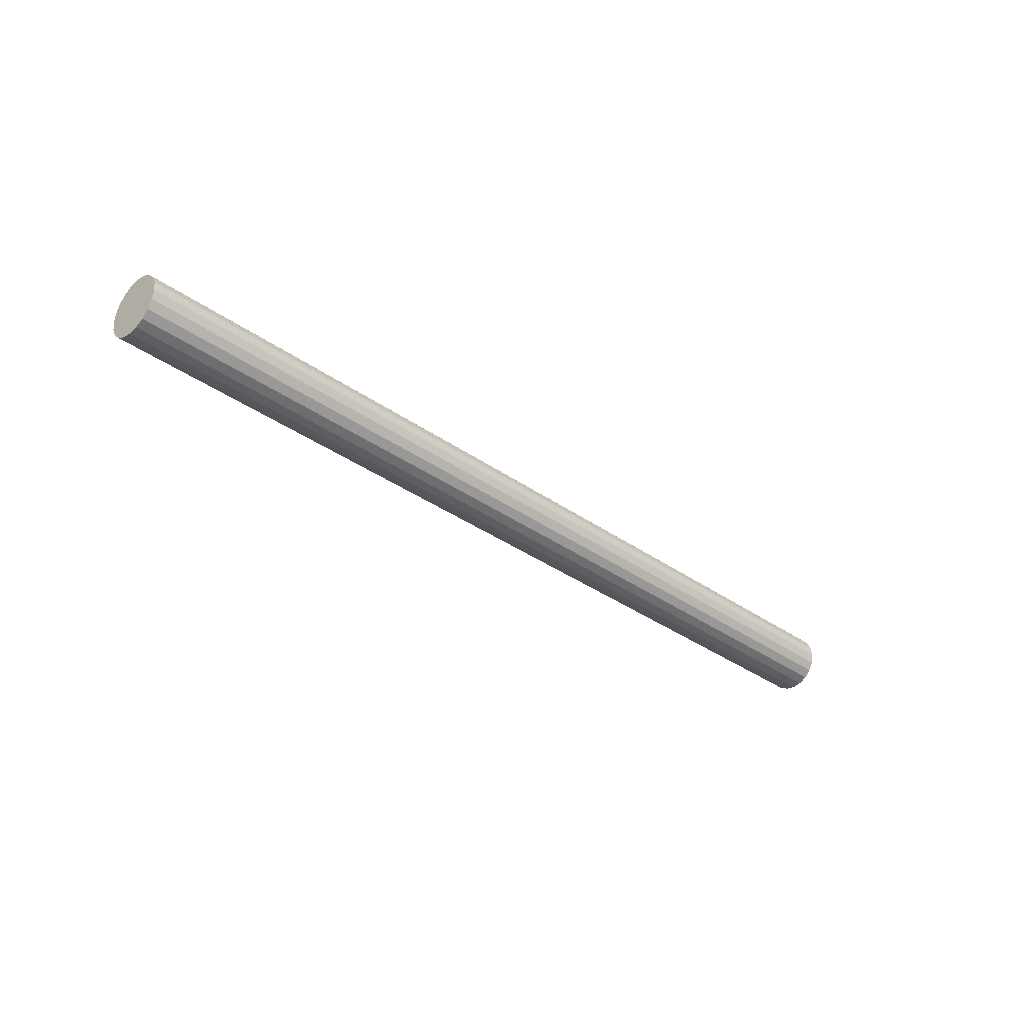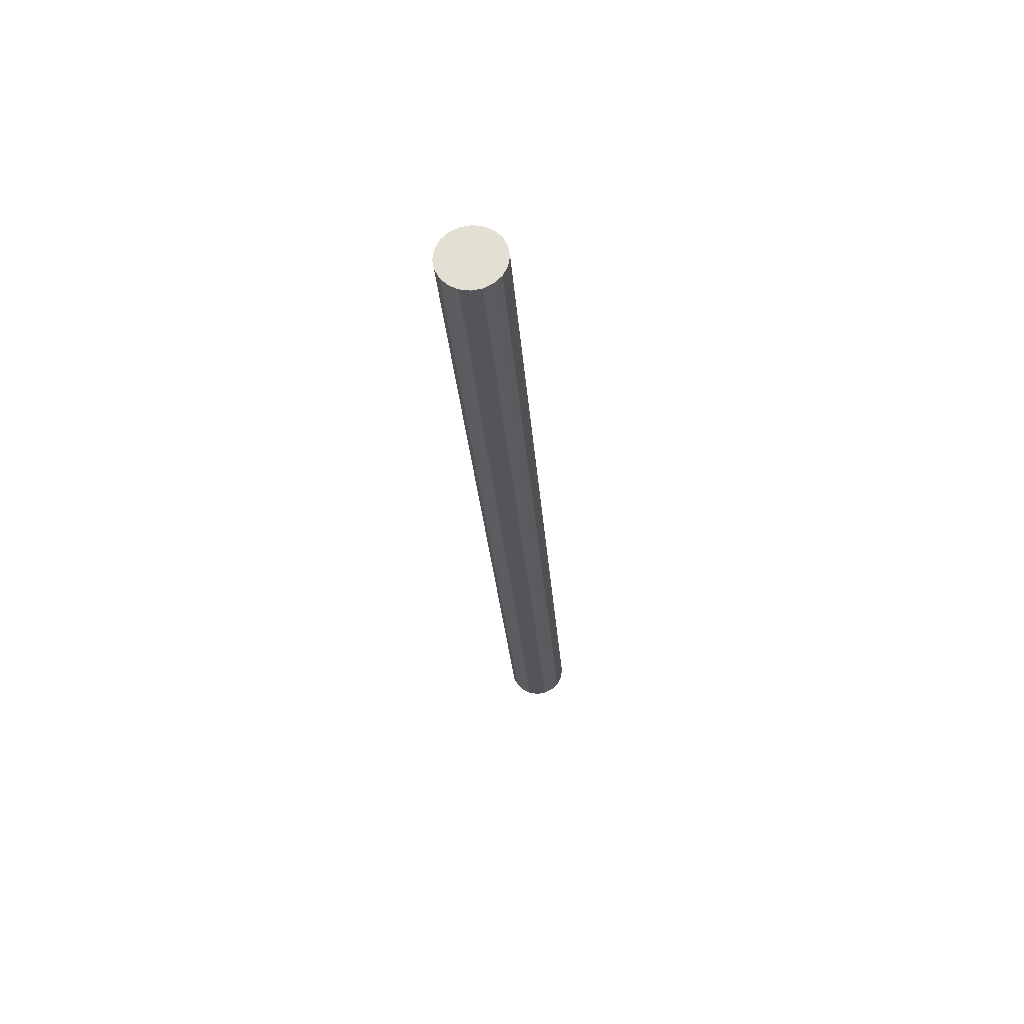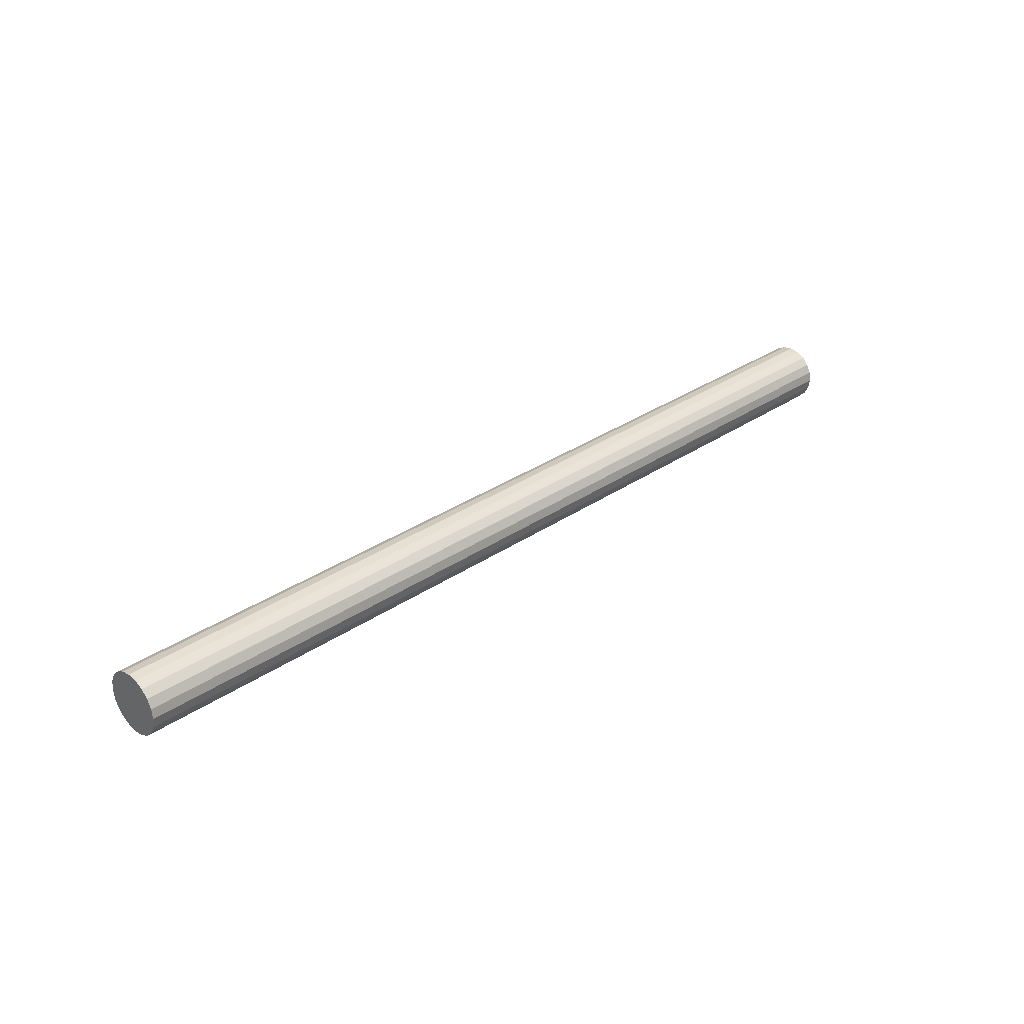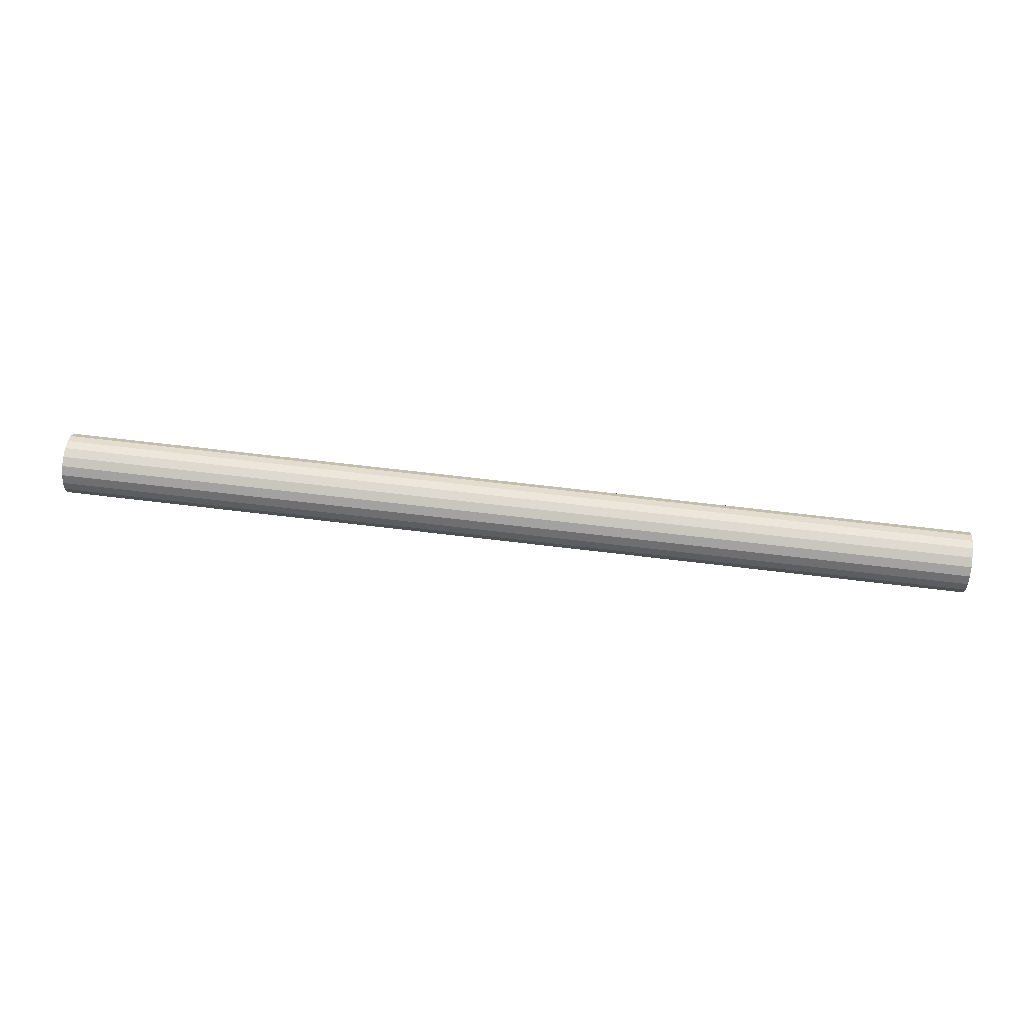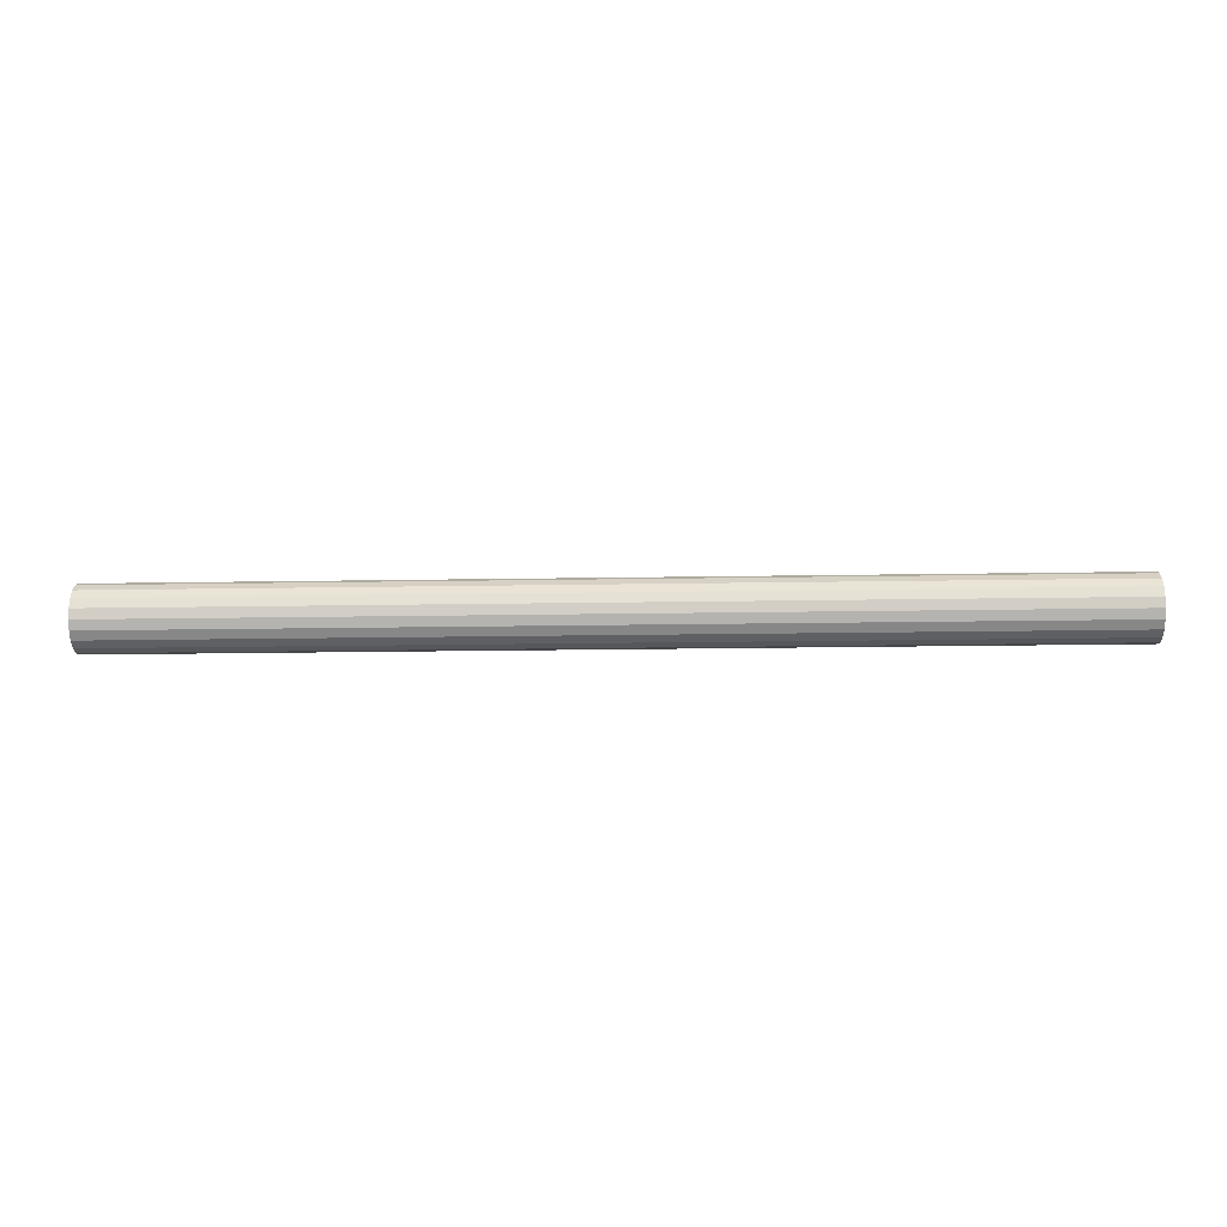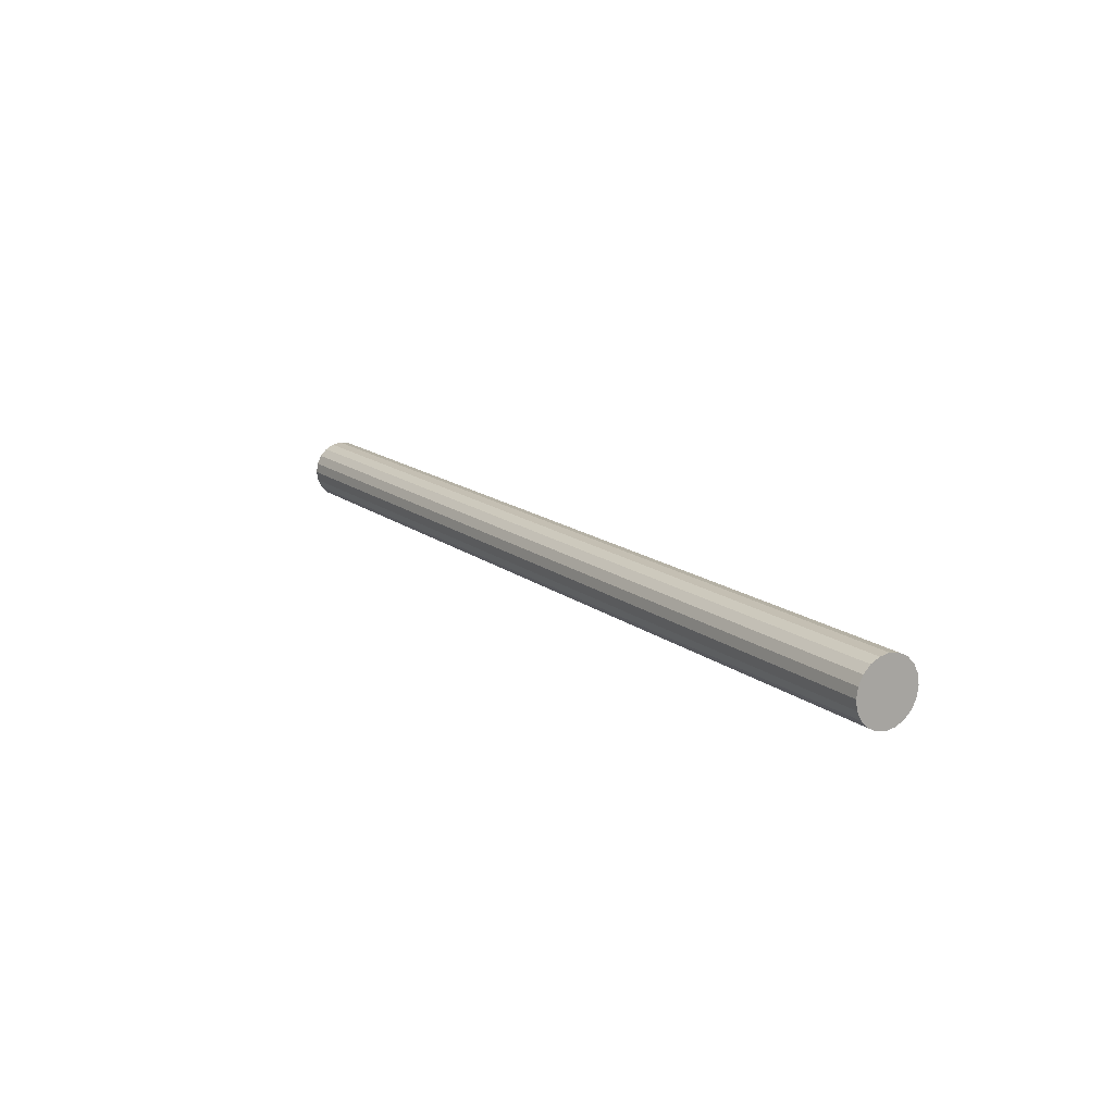
<metadata>
{"format":"obj","ext":"obj","renderer":"f3d","projection":"perspective","resolution":1024,"background":"white","views":[{"elev":-33.6,"azim":-44.5,"up":"+Y"},{"elev":-25.8,"azim":94.0,"up":"+Y"},{"elev":30.7,"azim":-44.7,"up":"+Z"},{"elev":61.6,"azim":7.2,"up":"+Y"},{"elev":-17.6,"azim":-178.0,"up":"+Y"},{"elev":14.9,"azim":57.8,"up":"+Y"}]}
</metadata>
<code>
o Object.1
v 6 0.1176 -0.1618
v 6 0.1618 -0.1176
v 6 0.0618 -0.1902
v 1e-06 0.0618 -0.1902
v 1e-06 0.1176 -0.1618
v 1e-06 0.0618 0.1902
v 1e-06 0.1618 -0.1176
v 6 0.1902 -0.0618
v 1e-06 0.1902 -0.0618
v 6 0.2 0
v 6 0.1902 0.0618
v 6 0.1618 0.1176
v 6 0.1176 0.1618
v 6 0.0618 0.1902
v 6 0 0.2
v 6 0 -0.2
v 6 -0.0618 -0.1902
v 1e-06 -0.0618 -0.1902
v 6 -0.1176 -0.1618
v 1e-06 -0.1176 -0.1618
v 1e-06 0 0.2
v 1e-06 -0.1618 -0.1176
v 1e-06 -0.1902 -0.0618
v 1e-06 -0.2 0
v 1e-06 -0.1902 0.0618
v 1e-06 -0.0618 0.1902
v 6 -0.0618 0.1902
v 6 -0.1176 0.1618
v 6 -0.1902 0.0618
v 6 -0.2 0
v 6 -0.1618 0.1176
v 1e-06 -0.1618 0.1176
v 1e-06 -0.1176 0.1618
v 6 -0.1902 -0.0618
v 6 -0.1618 -0.1176
v 1e-06 0 -0.2
v 1e-06 0.1176 0.1618
v 1e-06 0.1618 0.1176
v 1e-06 0.1902 0.0618
v 1e-06 0.2 0
f 1 2 3
f 3 4 1
f 5 1 4
f 4 6 5
f 5 6 7
f 7 2 5
f 7 8 2
f 8 7 9
f 9 10 8
f 3 8 10
f 3 10 11
f 3 11 12
f 3 12 13
f 3 13 14
f 3 14 15
f 3 15 16
f 16 15 17
f 18 16 17
f 17 19 18
f 19 20 18
f 21 18 20
f 21 20 22
f 21 22 23
f 21 23 24
f 21 24 25
f 21 25 26
f 15 21 26
f 27 15 26
f 27 26 28
f 28 29 27
f 30 27 29
f 25 30 29
f 31 25 29
f 32 25 31
f 32 31 28
f 28 33 32
f 33 26 32
f 30 34 27
f 23 34 30
f 23 35 34
f 34 35 15
f 19 15 35
f 31 29 28
f 33 28 26
f 15 27 34
f 15 6 21
f 32 26 25
f 30 25 24
f 30 24 23
f 22 35 23
f 22 20 35
f 21 6 18
f 36 18 6
f 19 35 20
f 16 18 36
f 16 36 4
f 17 15 19
f 14 6 15
f 6 14 13
f 13 37 6
f 37 38 6
f 39 6 38
f 38 12 39
f 40 6 39
f 40 39 10
f 40 9 6
f 37 13 38
f 38 13 12
f 11 39 12
f 39 11 10
f 40 10 9
f 9 7 6
f 4 36 6
f 3 16 4
f 3 2 8
f 1 5 2

</code>
